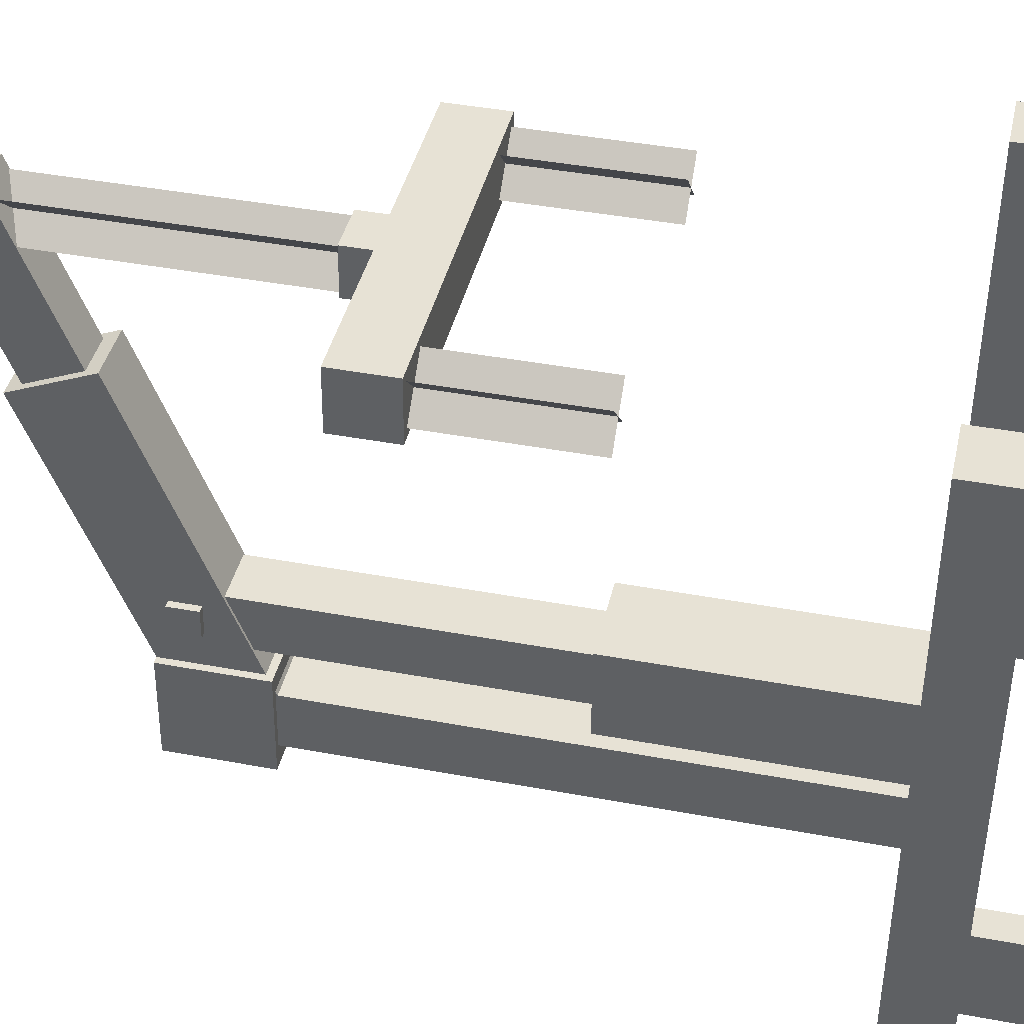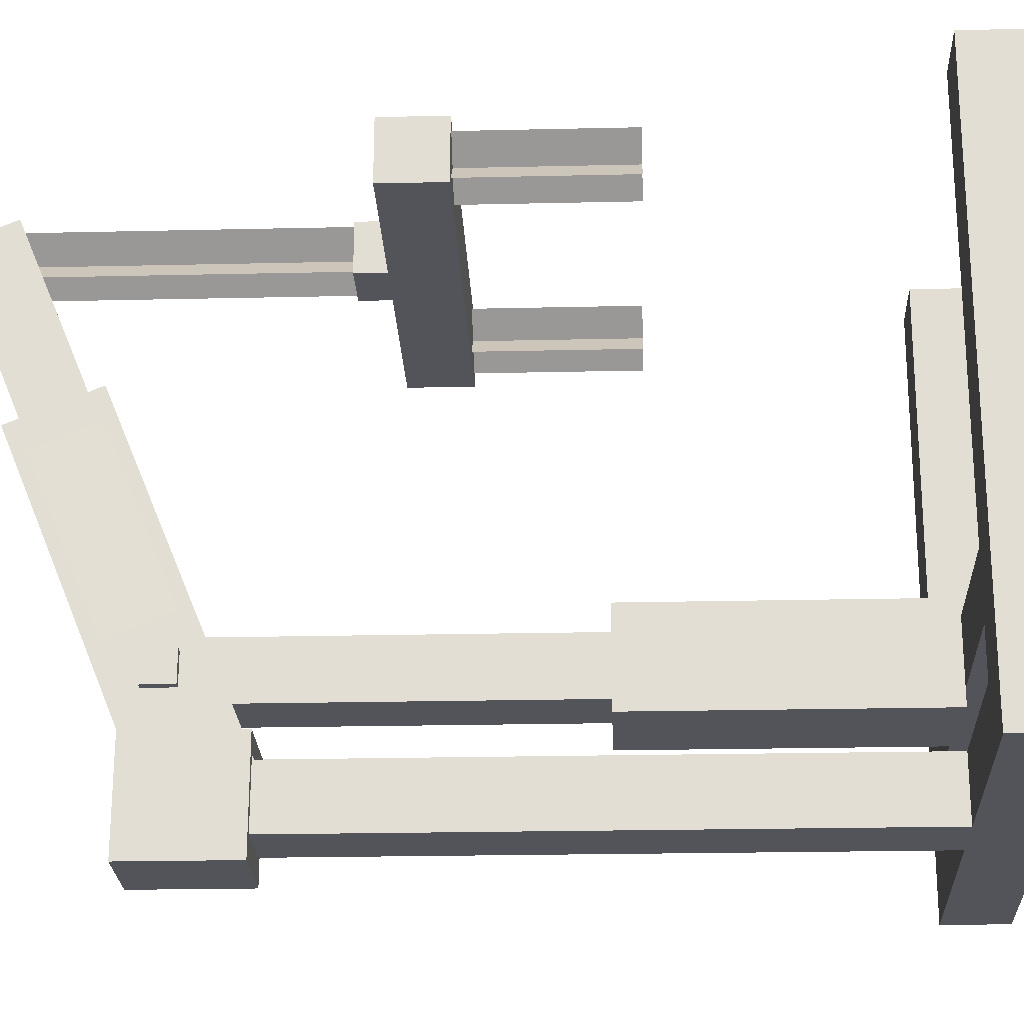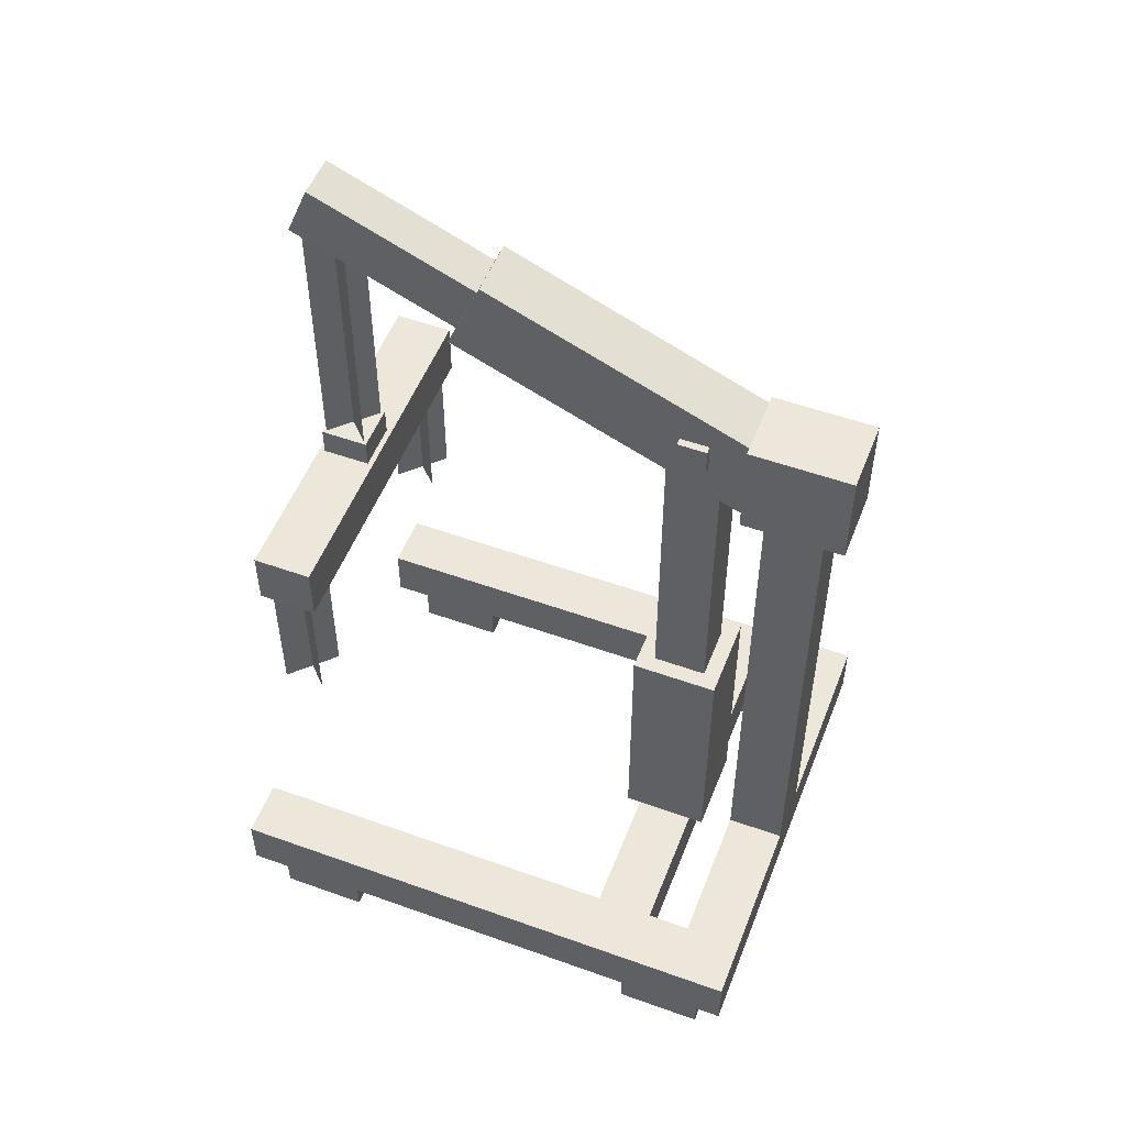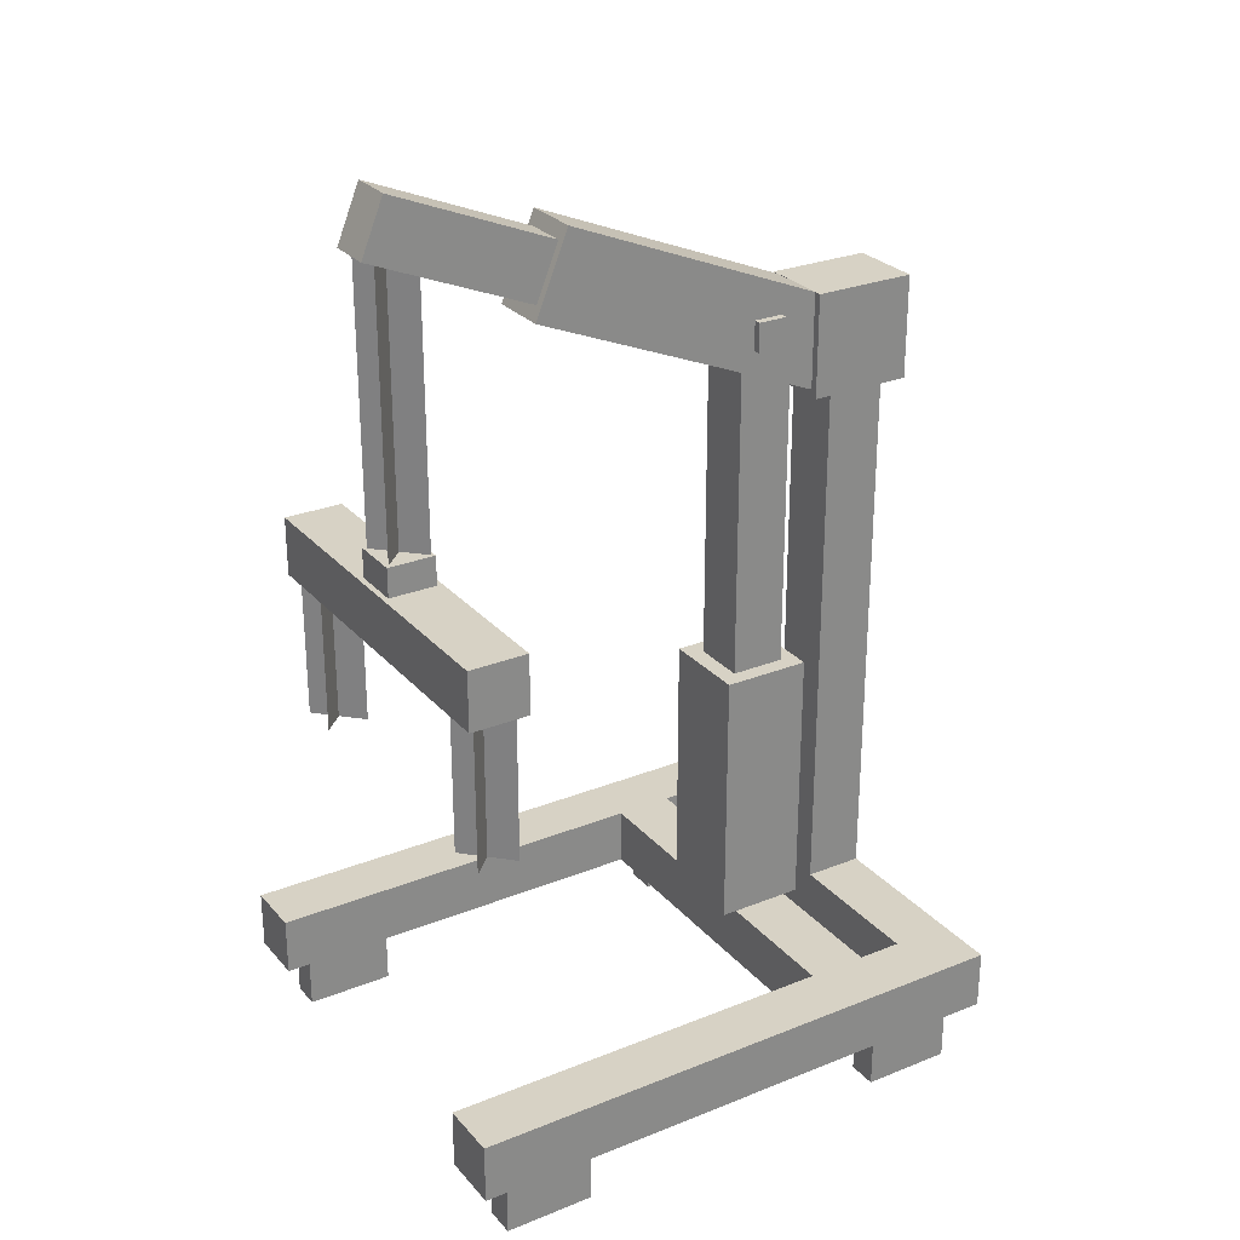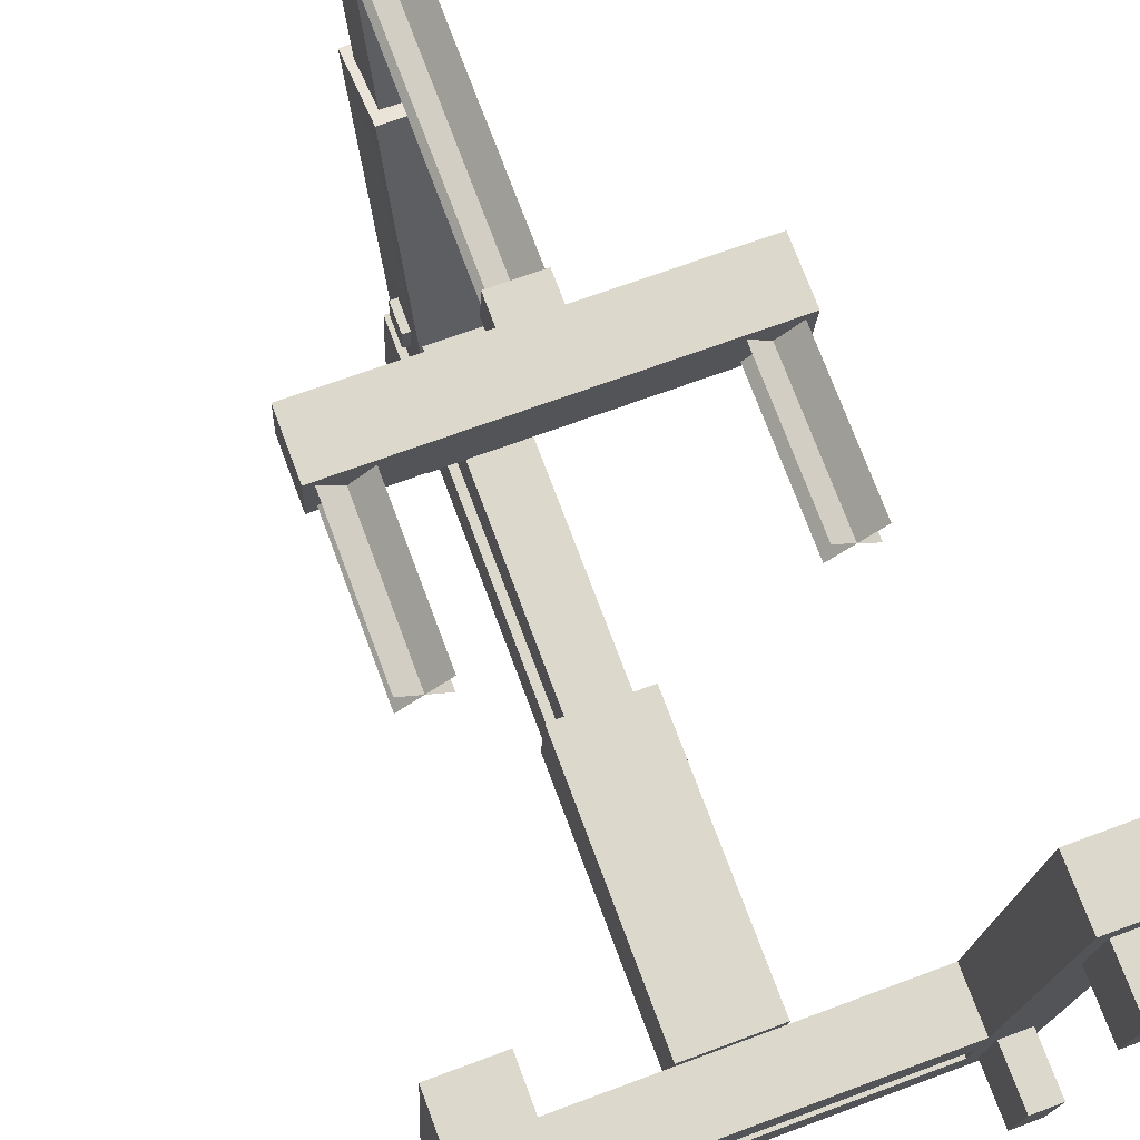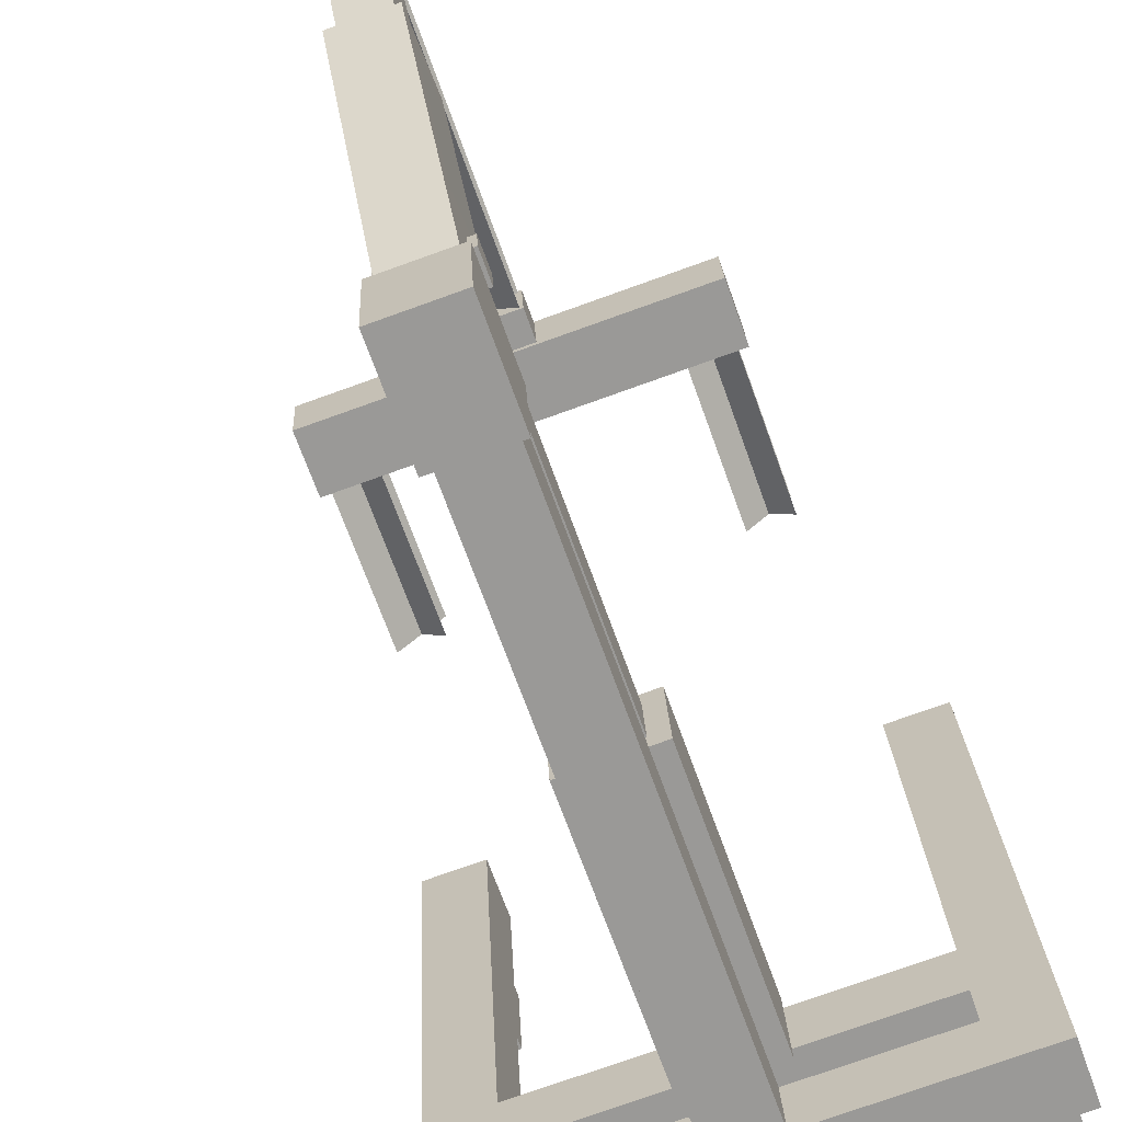
<metadata>
{"format":"obj","ext":"obj","renderer":"f3d","projection":"perspective","resolution":1024,"background":"white","views":[{"elev":42.4,"azim":-77.4,"up":"+Z"},{"elev":-21.3,"azim":-87.6,"up":"+Z"},{"elev":52.7,"azim":113.6,"up":"+Y"},{"elev":27.2,"azim":60.7,"up":"+Y"},{"elev":74.1,"azim":-20.5,"up":"+Z"},{"elev":-67.9,"azim":-160.4,"up":"+Z"}]}
</metadata>
<code>
o cube.001
v 0.0746 1.665 0.2278
v 0.05904 1.521 -0.1183
v 0.05667 1.648 -0.1709
v 0.07224 1.792 0.1752
v -0.06959 1.521 -0.1129
v -0.05403 1.665 0.2332
v -0.05639 1.792 0.1807
v -0.07196 1.648 -0.1655
f 1 2 3 4
f 5 6 7 8
o cube
v 0.5295 0.125 0.665
v 0.4777 0.125 -0.5213
v 0.4777 0.25 -0.5213
v 0.5295 0.25 0.665
v 0.4046 0.125 0.6705
v 0.4046 0.25 0.6705
v 0.3528 0.125 -0.5159
v 0.3528 0.25 -0.5159
v -0.3447 0.125 0.7032
v -0.3965 0.125 -0.4832
v -0.3965 0.25 -0.4832
v -0.3447 0.25 0.7032
v -0.4695 0.125 0.7087
v -0.4695 0.25 0.7087
v -0.5213 0.125 -0.4777
v -0.5213 0.25 -0.4777
v 0.3583 0.125 -0.391
v 0.3528 0.125 -0.5159
v 0.3528 0.25 -0.5159
v 0.3583 0.25 -0.391
v -0.391 0.125 -0.3583
v -0.391 0.25 -0.3583
v -0.3965 0.125 -0.4832
v -0.3965 0.25 -0.4832
v 0.04608 0.25 -0.3774
v 0.04063 0.25 -0.5022
v 0.04063 1.562 -0.5022
v 0.04608 1.562 -0.3774
v -0.0788 0.25 -0.3719
v -0.0788 1.562 -0.3719
v -0.08425 0.25 -0.4968
v -0.08425 1.562 -0.4968
v 0.06374 1.391 -0.3312
v 0.0542 1.391 -0.5498
v 0.0542 1.609 -0.5498
v 0.06374 1.609 -0.3312
v -0.09236 1.391 -0.3244
v -0.09236 1.609 -0.3244
v -0.1019 1.391 -0.5429
v -0.1019 1.609 -0.5429
v 0.08821 0.25 -0.129
v 0.08003 0.25 -0.3163
v 0.08003 0.8125 -0.3163
v 0.08821 0.8125 -0.129
v -0.09911 0.25 -0.1208
v -0.09911 0.8125 -0.1208
v -0.1073 0.25 -0.3081
v -0.1073 0.8125 -0.3081
v 0.07544 1.666 0.295
v 0.04522 1.379 -0.3972
v 0.04209 1.552 -0.4689
v 0.07231 1.839 0.2233
v -0.04944 1.666 0.3005
v -0.05257 1.839 0.2288
v -0.07966 1.379 -0.3918
v -0.08279 1.552 -0.4635
v 0.05148 0.25 -0.1641
v 0.04644 0.25 -0.2796
v 0.04644 1.562 -0.2796
v 0.05148 1.562 -0.1641
v -0.06403 0.25 -0.1591
v -0.06403 1.562 -0.1591
v -0.06907 0.25 -0.2746
v -0.06907 1.562 -0.2746
v 0.06987 1.516 -0.1907
v 0.06715 1.516 -0.2532
v 0.06715 1.578 -0.2532
v 0.06987 1.578 -0.1907
v -0.08623 1.516 -0.1839
v -0.08623 1.578 -0.1839
v -0.08896 1.516 -0.2464
v -0.08896 1.578 -0.2464
v 0.07062 1.25 0.6042
v -0.02154 1.25 0.5197
v -0.02154 1.875 0.5197
v 0.07062 1.875 0.6042
v 0.07062 1.25 0.6042
v 0.07062 1.875 0.6042
v -0.02154 1.25 0.5197
v -0.02154 1.875 0.5197
v -0.01769 1.25 0.608
v 0.06676 1.25 0.5159
v 0.06676 1.875 0.5159
v -0.01769 1.875 0.608
v -0.01769 1.25 0.608
v -0.01769 1.875 0.608
v 0.06676 1.25 0.5159
v 0.06676 1.875 0.5159
v 0.3678 0.125 -0.1725
v 0.3624 0.125 -0.2973
v 0.3624 0.25 -0.2973
v 0.3678 0.25 -0.1725
v -0.3815 0.125 -0.1397
v -0.3815 0.25 -0.1397
v -0.3869 0.125 -0.2646
v -0.3869 0.25 -0.2646
v 0.4019 1.062 0.608
v 0.3965 1.062 0.4832
v 0.3965 1.188 0.4832
v 0.4019 1.188 0.608
v -0.3474 1.062 0.6408
v -0.3474 1.188 0.6408
v -0.3528 1.062 0.5159
v -0.3528 1.188 0.5159
v -0.3299 0.75 0.6217
v -0.2454 0.75 0.5295
v -0.2454 1.062 0.5295
v -0.3299 1.062 0.6217
v -0.3299 0.75 0.6217
v -0.3299 1.062 0.6217
v -0.2454 0.75 0.5295
v -0.2454 1.062 0.5295
v -0.2416 0.75 0.6178
v -0.3337 0.75 0.5334
v -0.3337 1.062 0.5334
v -0.2416 1.062 0.6178
v -0.2416 0.75 0.6178
v -0.2416 1.062 0.6178
v -0.3337 0.75 0.5334
v -0.3337 1.062 0.5334
v 0.07442 1.838 0.6299
v 0.04671 1.575 -0.004682
v 0.04463 1.69 -0.05247
v 0.07233 1.953 0.5821
v -0.01924 1.838 0.634
v -0.02133 1.953 0.5862
v -0.04695 1.575 -0.000593
v -0.04903 1.69 -0.04838
v 0.07748 1.125 0.6105
v 0.07305 1.125 0.509
v 0.07305 1.25 0.509
v 0.07748 1.25 0.6105
v -0.02398 1.125 0.6149
v -0.02398 1.25 0.6149
v -0.02841 1.125 0.5134
v -0.02841 1.25 0.5134
v 0.2945 0.75 0.5944
v 0.379 0.75 0.5023
v 0.379 1.062 0.5023
v 0.2945 1.062 0.5944
v 0.2945 0.75 0.5944
v 0.2945 1.062 0.5944
v 0.379 0.75 0.5023
v 0.379 1.062 0.5023
v 0.3828 0.75 0.5906
v 0.2907 0.75 0.5061
v 0.2907 1.062 0.5061
v 0.3828 1.062 0.5906
v 0.3828 0.75 0.5906
v 0.3828 1.062 0.5906
v 0.2907 0.75 0.5061
v 0.2907 1.062 0.5061
v -0.3786 -0 0.6421
v -0.3868 -0 0.4548
v -0.3868 0.125 0.4548
v -0.3786 0.125 0.6421
v -0.441 -0 0.6449
v -0.441 0.125 0.6449
v -0.4492 -0 0.4575
v -0.4492 0.125 0.4575
v 0.4956 -0 0.604
v 0.4874 -0 0.4166
v 0.4874 0.125 0.4166
v 0.4956 0.125 0.604
v 0.4331 -0 0.6067
v 0.4331 0.125 0.6067
v 0.4249 -0 0.4194
v 0.4249 0.125 0.4194
v -0.4168 0 -0.232
v -0.4249 0 -0.4194
v -0.4249 0.125 -0.4194
v -0.4168 0.125 -0.232
v -0.4792 0 -0.2293
v -0.4792 0.125 -0.2293
v -0.4874 0 -0.4166
v -0.4874 0.125 -0.4166
v 0.4574 0 -0.2702
v 0.4492 0 -0.4575
v 0.4492 0.125 -0.4575
v 0.4574 0.125 -0.2702
v 0.395 0 -0.2675
v 0.395 0.125 -0.2675
v 0.3868 0 -0.4548
v 0.3868 0.125 -0.4548
f 55 53 54 56
f 9 10 11 12
f 13 9 12 14
f 15 13 14 16
f 10 15 16 11
f 16 14 12 11
f 10 9 13 15
f 17 18 19 20
f 21 17 20 22
f 23 21 22 24
f 18 23 24 19
f 24 22 20 19
f 18 17 21 23
f 25 26 27 28
f 29 25 28 30
f 31 29 30 32
f 26 31 32 27
f 32 30 28 27
f 26 25 29 31
f 33 34 35 36
f 37 33 36 38
f 39 37 38 40
f 34 39 40 35
f 40 38 36 35
f 34 33 37 39
f 41 42 43 44
f 45 41 44 46
f 47 45 46 48
f 42 47 48 43
f 48 46 44 43
f 42 41 45 47
f 49 50 51 52
f 53 49 52 54
f 50 55 56 51
f 56 54 52 51
f 50 49 53 55
f 57 58 59 60
f 61 57 60 62
f 63 61 62 64
f 58 63 64 59
f 64 62 60 59
f 58 57 61 63
f 65 66 67 68
f 69 65 68 70
f 71 69 70 72
f 66 71 72 67
f 72 70 68 67
f 66 65 69 71
f 73 74 75 76
f 77 73 76 78
f 79 77 78 80
f 74 79 80 75
f 80 78 76 75
f 74 73 77 79
f 81 82 83 84
f 85 81 84 86
f 87 85 86 88
f 82 87 88 83
f 88 86 84 83
f 82 81 85 87
f 89 90 91 92
f 93 89 92 94
f 95 93 94 96
f 90 95 96 91
f 96 94 92 91
f 90 89 93 95
f 97 98 99 100
f 101 97 100 102
f 103 101 102 104
f 98 103 104 99
f 104 102 100 99
f 98 97 101 103
f 105 106 107 108
f 109 105 108 110
f 111 109 110 112
f 106 111 112 107
f 112 110 108 107
f 106 105 109 111
f 113 114 115 116
f 117 113 116 118
f 119 117 118 120
f 114 119 120 115
f 120 118 116 115
f 114 113 117 119
f 121 122 123 124
f 125 121 124 126
f 127 125 126 128
f 122 127 128 123
f 128 126 124 123
f 122 121 125 127
f 129 130 131 132
f 133 129 132 134
f 135 133 134 136
f 130 135 136 131
f 136 134 132 131
f 130 129 133 135
f 137 138 139 140
f 141 137 140 142
f 143 141 142 144
f 138 143 144 139
f 144 142 140 139
f 138 137 141 143
f 145 146 147 148
f 149 145 148 150
f 151 149 150 152
f 146 151 152 147
f 152 150 148 147
f 146 145 149 151
f 153 154 155 156
f 157 153 156 158
f 159 157 158 160
f 154 159 160 155
f 160 158 156 155
f 154 153 157 159
f 161 162 163 164
f 165 161 164 166
f 167 165 166 168
f 162 167 168 163
f 168 166 164 163
f 162 161 165 167
f 169 170 171 172
f 173 169 172 174
f 175 173 174 176
f 170 175 176 171
f 176 174 172 171
f 170 169 173 175
f 177 178 179 180
f 181 177 180 182
f 183 181 182 184
f 178 183 184 179
f 184 182 180 179
f 178 177 181 183
f 185 186 187 188
f 189 185 188 190
f 191 189 190 192
f 186 191 192 187
f 192 190 188 187
f 186 185 189 191

</code>
